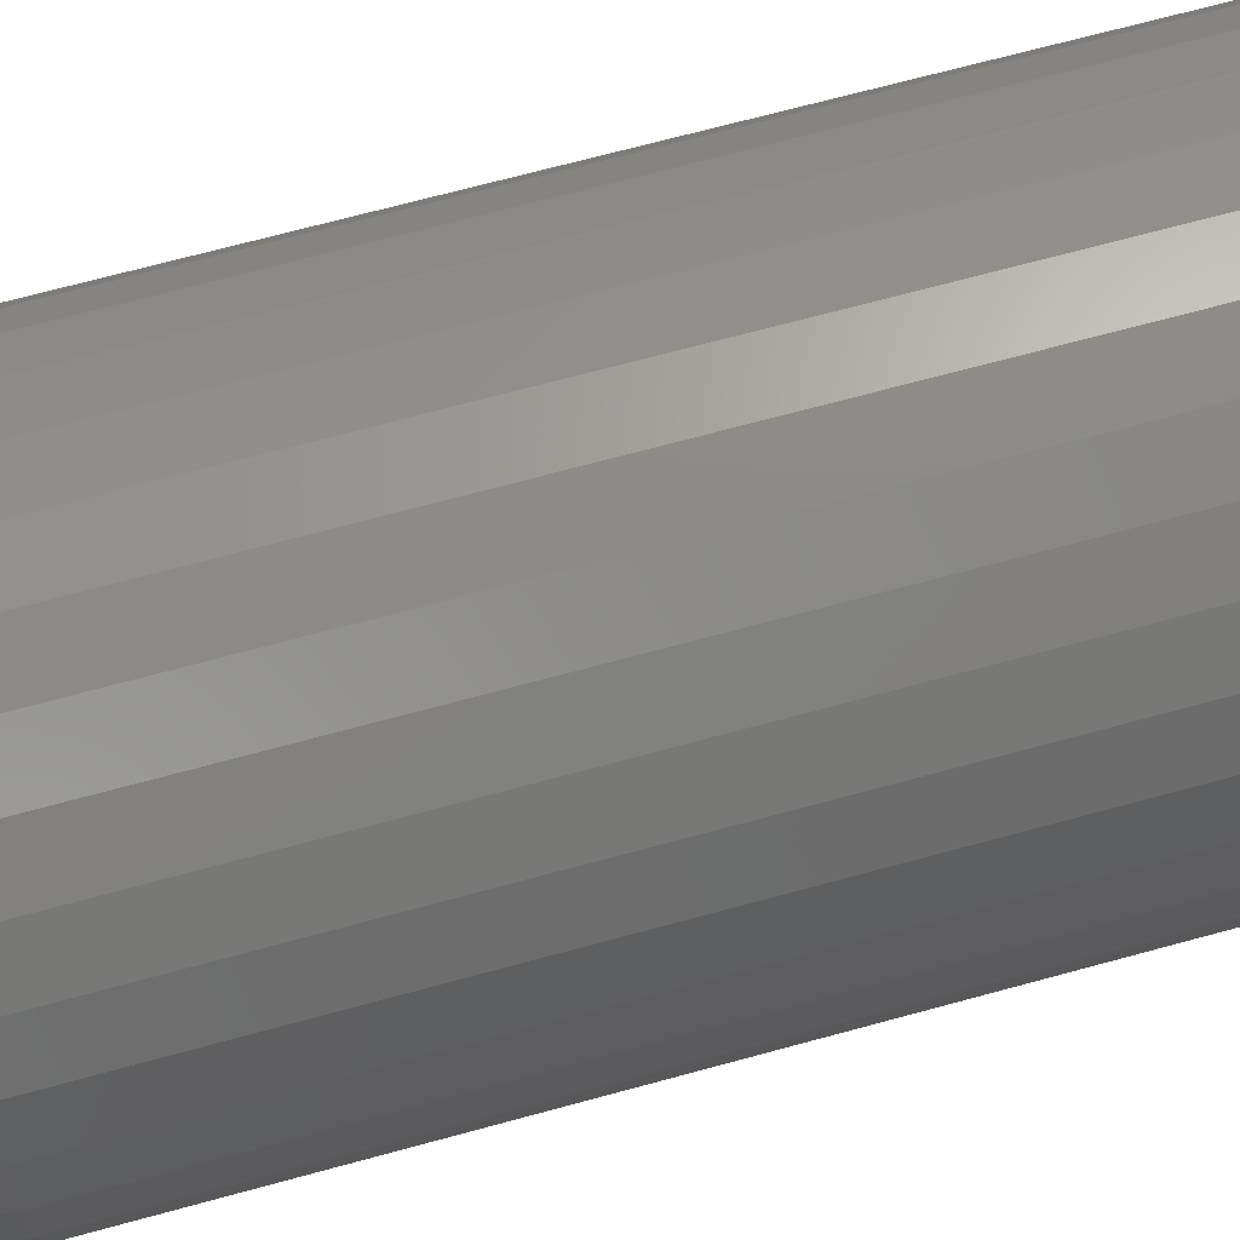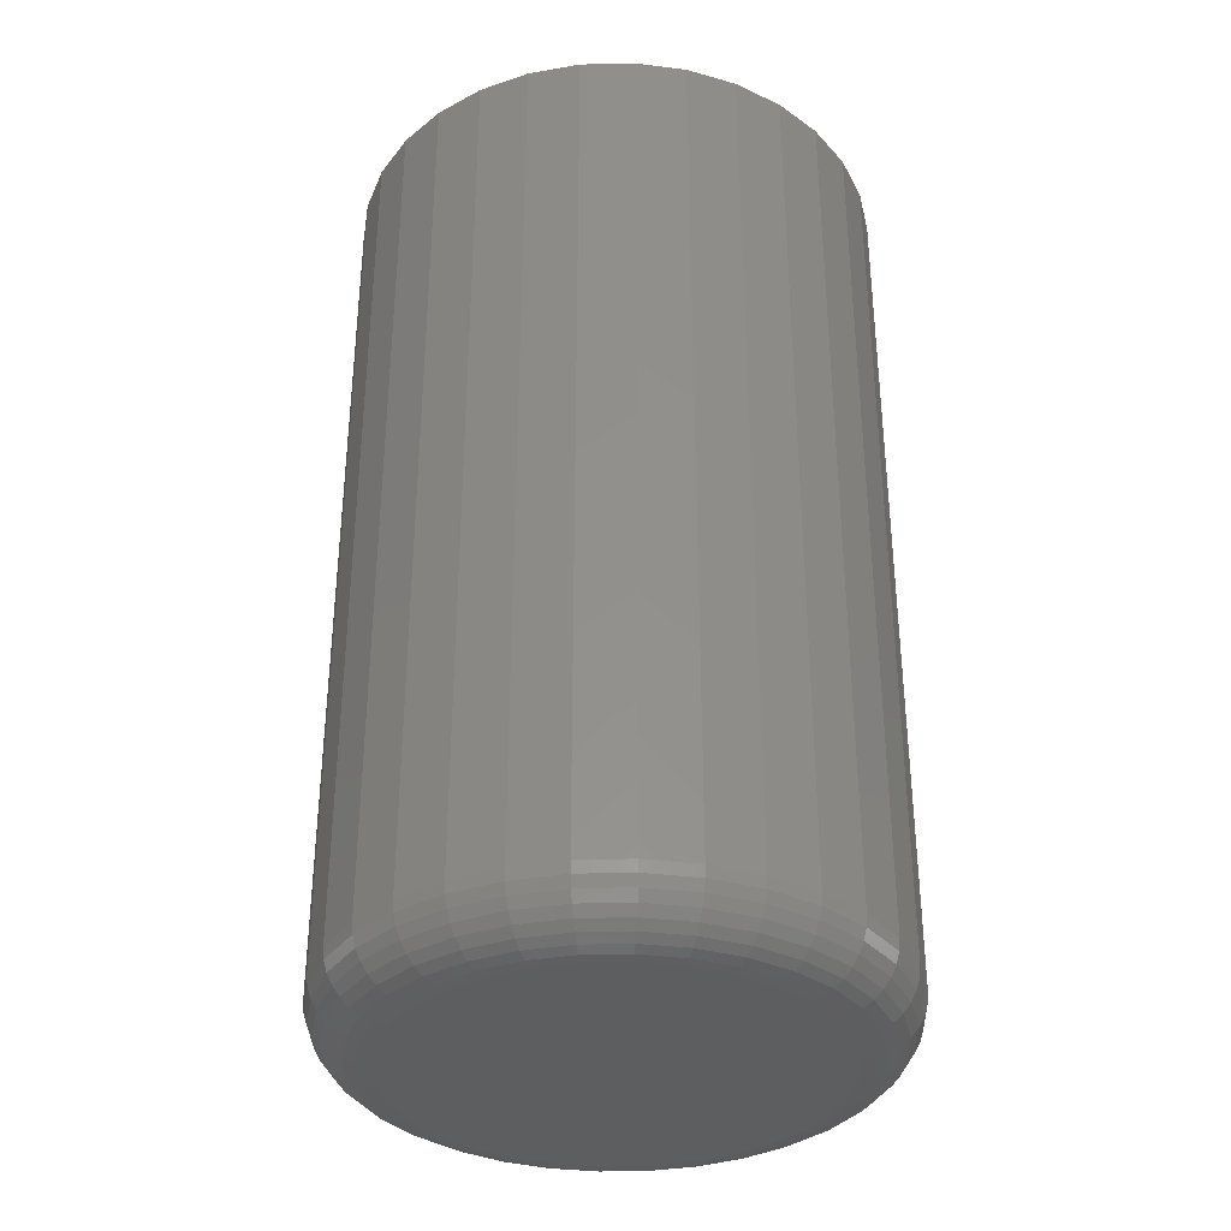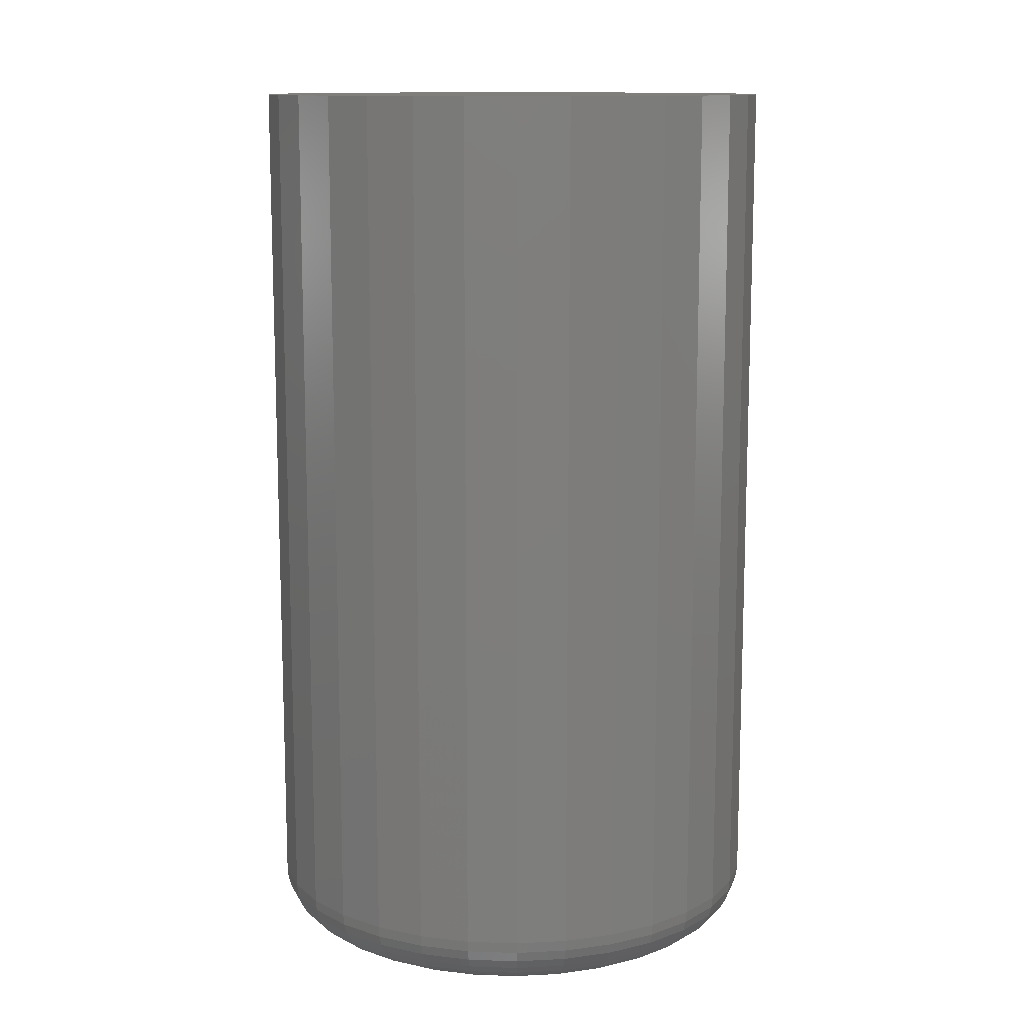
<metadata>
{"format":"stl","ext":"stl","renderer":"f3d","projection":"perspective","resolution":1024,"background":"white","views":[{"elev":71.2,"azim":74.9,"up":"+Z"},{"elev":-34.6,"azim":18.7,"up":"+Y"},{"elev":12.1,"azim":-46.1,"up":"+Y"}]}
</metadata>
<code>
# stl→obj: 320 verts, 636 faces
v 0.6612 -0.125 0.4066
v 0.6558 -0.125 0.406
v 0.6506 -0.125 0.4045
v 0.6666 -0.125 0.406
v 0.6718 -0.125 0.4045
v 0.6458 -0.125 0.4019
v 0.6766 -0.125 0.4019
v 0.6416 -0.125 0.3985
v 0.6808 -0.125 0.3985
v 0.6381 -0.125 0.3943
v 0.6842 -0.125 0.3943
v 0.6356 -0.125 0.3895
v 0.6868 -0.125 0.3895
v 0.634 -0.125 0.3843
v 0.6884 -0.125 0.3843
v 0.6884 -0.125 0.3735
v 0.6356 -0.125 0.3683
v 0.6868 -0.125 0.3683
v 0.6381 -0.125 0.3635
v 0.6842 -0.125 0.3635
v 0.6416 -0.125 0.3593
v 0.6808 -0.125 0.3593
v 0.6458 -0.125 0.3558
v 0.6766 -0.125 0.3558
v 0.6506 -0.125 0.3533
v 0.6718 -0.125 0.3533
v 0.6558 -0.125 0.3517
v 0.6612 -0.125 0.3512
v 0.6666 -0.125 0.3517
v 0.6889 -0.125 0.3789
v 0.6335 -0.125 0.3789
v 0.634 -0.125 0.3735
v 0.6967 8.524e-17 0.3789
v 0.6967 -0.1172 0.3789
v 0.696 8.482e-17 0.3719
v 0.696 -0.1172 0.3719
v 0.694 8.433e-17 0.3653
v 0.694 -0.1172 0.3653
v 0.6907 8.381e-17 0.3591
v 0.6907 -0.1172 0.3591
v 0.6863 8.327e-17 0.3537
v 0.6863 -0.1172 0.3537
v 0.6809 8.272e-17 0.3493
v 0.6809 -0.1172 0.3493
v 0.6748 8.22e-17 0.346
v 0.6748 -0.1172 0.346
v 0.6681 8.172e-17 0.344
v 0.6681 -0.1172 0.344
v 0.6612 8.129e-17 0.3433
v 0.6612 -0.1172 0.3433
v 0.6543 8.095e-17 0.344
v 0.6543 -0.1172 0.344
v 0.6476 8.069e-17 0.346
v 0.6476 -0.1172 0.346
v 0.6414 8.053e-17 0.3493
v 0.6414 -0.1172 0.3493
v 0.6361 8.048e-17 0.3537
v 0.6361 -0.1172 0.3537
v 0.6316 8.053e-17 0.3591
v 0.6316 -0.1172 0.3591
v 0.6284 8.069e-17 0.3653
v 0.6284 -0.1172 0.3653
v 0.6263 8.095e-17 0.3719
v 0.6263 -0.1172 0.3719
v 0.6257 8.129e-17 0.3789
v 0.6257 -0.1172 0.3789
v 0.6263 8.172e-17 0.3858
v 0.6263 -0.1172 0.3858
v 0.6284 8.22e-17 0.3925
v 0.6284 -0.1172 0.3925
v 0.6316 8.272e-17 0.3986
v 0.6316 -0.1172 0.3986
v 0.6361 8.327e-17 0.404
v 0.6361 -0.1172 0.404
v 0.6414 8.381e-17 0.4084
v 0.6414 -0.1172 0.4084
v 0.6476 8.433e-17 0.4117
v 0.6476 -0.1172 0.4117
v 0.6543 8.482e-17 0.4137
v 0.6543 -0.1172 0.4137
v 0.6612 8.524e-17 0.4144
v 0.6612 -0.1172 0.4144
v 0.6681 8.559e-17 0.4137
v 0.6681 -0.1172 0.4137
v 0.6748 8.584e-17 0.4117
v 0.6748 -0.1172 0.4117
v 0.6809 8.6e-17 0.4084
v 0.6809 -0.1172 0.4084
v 0.6863 8.606e-17 0.404
v 0.6863 -0.1172 0.404
v 0.6907 8.6e-17 0.3986
v 0.6907 -0.1172 0.3986
v 0.694 8.584e-17 0.3925
v 0.694 -0.1172 0.3925
v 0.696 8.559e-17 0.3858
v 0.696 -0.1172 0.3858
v 0.6904 -0.1248 0.3789
v 0.6899 -0.1248 0.3732
v 0.6919 -0.1244 0.3789
v 0.6913 -0.1244 0.3729
v 0.6932 -0.1237 0.3789
v 0.6926 -0.1237 0.3726
v 0.6944 -0.1227 0.3789
v 0.6938 -0.1227 0.3724
v 0.6954 -0.1215 0.3789
v 0.6947 -0.1215 0.3722
v 0.6961 -0.1202 0.3789
v 0.6954 -0.1202 0.3721
v 0.6966 -0.1187 0.3789
v 0.6959 -0.1187 0.372
v 0.6325 -0.1248 0.3732
v 0.6319 -0.1248 0.3789
v 0.6311 -0.1244 0.3729
v 0.6305 -0.1244 0.3789
v 0.6297 -0.1237 0.3726
v 0.6291 -0.1237 0.3789
v 0.6286 -0.1227 0.3724
v 0.6279 -0.1227 0.3789
v 0.6276 -0.1215 0.3722
v 0.627 -0.1215 0.3789
v 0.6269 -0.1202 0.3721
v 0.6263 -0.1202 0.3789
v 0.6265 -0.1187 0.372
v 0.6258 -0.1187 0.3789
v 0.6342 -0.1248 0.3677
v 0.6328 -0.1244 0.3671
v 0.6316 -0.1237 0.3666
v 0.6305 -0.1227 0.3661
v 0.6296 -0.1215 0.3658
v 0.6289 -0.1202 0.3655
v 0.6285 -0.1187 0.3653
v 0.6369 -0.1248 0.3626
v 0.6357 -0.1244 0.3618
v 0.6345 -0.1237 0.3611
v 0.6335 -0.1227 0.3604
v 0.6327 -0.1215 0.3599
v 0.6321 -0.1202 0.3595
v 0.6318 -0.1187 0.3592
v 0.6405 -0.1248 0.3582
v 0.6395 -0.1244 0.3572
v 0.6385 -0.1237 0.3562
v 0.6377 -0.1227 0.3554
v 0.637 -0.1215 0.3547
v 0.6365 -0.1202 0.3542
v 0.6362 -0.1187 0.3539
v 0.6449 -0.1248 0.3546
v 0.6441 -0.1244 0.3533
v 0.6434 -0.1237 0.3522
v 0.6427 -0.1227 0.3512
v 0.6422 -0.1215 0.3504
v 0.6418 -0.1202 0.3498
v 0.6415 -0.1187 0.3495
v 0.65 -0.1248 0.3519
v 0.6494 -0.1244 0.3505
v 0.6489 -0.1237 0.3493
v 0.6485 -0.1227 0.3482
v 0.6481 -0.1215 0.3473
v 0.6478 -0.1202 0.3466
v 0.6476 -0.1187 0.3462
v 0.6555 -0.1248 0.3502
v 0.6552 -0.1244 0.3488
v 0.6549 -0.1237 0.3474
v 0.6547 -0.1227 0.3463
v 0.6545 -0.1215 0.3453
v 0.6544 -0.1202 0.3446
v 0.6543 -0.1187 0.3442
v 0.6612 -0.1248 0.3496
v 0.6612 -0.1244 0.3482
v 0.6612 -0.1237 0.3468
v 0.6612 -0.1227 0.3456
v 0.6612 -0.1215 0.3447
v 0.6612 -0.1202 0.3439
v 0.6612 -0.1187 0.3435
v 0.6669 -0.1248 0.3502
v 0.6672 -0.1244 0.3488
v 0.6674 -0.1237 0.3474
v 0.6677 -0.1227 0.3463
v 0.6679 -0.1215 0.3453
v 0.668 -0.1202 0.3446
v 0.6681 -0.1187 0.3442
v 0.6724 -0.1248 0.3519
v 0.6729 -0.1244 0.3505
v 0.6735 -0.1237 0.3493
v 0.6739 -0.1227 0.3482
v 0.6743 -0.1215 0.3473
v 0.6746 -0.1202 0.3466
v 0.6747 -0.1187 0.3462
v 0.6774 -0.1248 0.3546
v 0.6782 -0.1244 0.3533
v 0.679 -0.1237 0.3522
v 0.6797 -0.1227 0.3512
v 0.6802 -0.1215 0.3504
v 0.6806 -0.1202 0.3498
v 0.6808 -0.1187 0.3495
v 0.6819 -0.1248 0.3582
v 0.6829 -0.1244 0.3572
v 0.6838 -0.1237 0.3562
v 0.6847 -0.1227 0.3554
v 0.6854 -0.1215 0.3547
v 0.6859 -0.1202 0.3542
v 0.6862 -0.1187 0.3539
v 0.6855 -0.1248 0.3626
v 0.6867 -0.1244 0.3618
v 0.6878 -0.1237 0.3611
v 0.6888 -0.1227 0.3604
v 0.6896 -0.1215 0.3599
v 0.6902 -0.1202 0.3595
v 0.6906 -0.1187 0.3592
v 0.6882 -0.1248 0.3677
v 0.6896 -0.1244 0.3671
v 0.6908 -0.1237 0.3666
v 0.6919 -0.1227 0.3661
v 0.6928 -0.1215 0.3658
v 0.6935 -0.1202 0.3655
v 0.6939 -0.1187 0.3653
v 0.6325 -0.1248 0.3846
v 0.6311 -0.1244 0.3849
v 0.6297 -0.1237 0.3851
v 0.6286 -0.1227 0.3853
v 0.6276 -0.1215 0.3855
v 0.6269 -0.1202 0.3857
v 0.6265 -0.1187 0.3858
v 0.6899 -0.1248 0.3846
v 0.6913 -0.1244 0.3849
v 0.6926 -0.1237 0.3851
v 0.6938 -0.1227 0.3853
v 0.6947 -0.1215 0.3855
v 0.6954 -0.1202 0.3857
v 0.6959 -0.1187 0.3858
v 0.6882 -0.1248 0.3901
v 0.6896 -0.1244 0.3906
v 0.6908 -0.1237 0.3911
v 0.6919 -0.1227 0.3916
v 0.6928 -0.1215 0.392
v 0.6935 -0.1202 0.3922
v 0.6939 -0.1187 0.3924
v 0.6855 -0.1248 0.3951
v 0.6867 -0.1244 0.3959
v 0.6878 -0.1237 0.3967
v 0.6888 -0.1227 0.3973
v 0.6896 -0.1215 0.3979
v 0.6902 -0.1202 0.3983
v 0.6906 -0.1187 0.3985
v 0.6819 -0.1248 0.3995
v 0.6829 -0.1244 0.4006
v 0.6838 -0.1237 0.4015
v 0.6847 -0.1227 0.4024
v 0.6854 -0.1215 0.4031
v 0.6859 -0.1202 0.4036
v 0.6862 -0.1187 0.4039
v 0.6774 -0.1248 0.4032
v 0.6782 -0.1244 0.4044
v 0.679 -0.1237 0.4055
v 0.6797 -0.1227 0.4065
v 0.6802 -0.1215 0.4073
v 0.6806 -0.1202 0.4079
v 0.6808 -0.1187 0.4083
v 0.6724 -0.1248 0.4059
v 0.6729 -0.1244 0.4072
v 0.6735 -0.1237 0.4085
v 0.6739 -0.1227 0.4096
v 0.6743 -0.1215 0.4105
v 0.6746 -0.1202 0.4111
v 0.6747 -0.1187 0.4115
v 0.6669 -0.1248 0.4075
v 0.6672 -0.1244 0.409
v 0.6674 -0.1237 0.4103
v 0.6677 -0.1227 0.4115
v 0.6679 -0.1215 0.4124
v 0.668 -0.1202 0.4131
v 0.6681 -0.1187 0.4136
v 0.6612 -0.1248 0.4081
v 0.6612 -0.1244 0.4096
v 0.6612 -0.1237 0.4109
v 0.6612 -0.1227 0.4121
v 0.6612 -0.1215 0.4131
v 0.6612 -0.1202 0.4138
v 0.6612 -0.1187 0.4142
v 0.6555 -0.1248 0.4075
v 0.6552 -0.1244 0.409
v 0.6549 -0.1237 0.4103
v 0.6547 -0.1227 0.4115
v 0.6545 -0.1215 0.4124
v 0.6544 -0.1202 0.4131
v 0.6543 -0.1187 0.4136
v 0.65 -0.1248 0.4059
v 0.6494 -0.1244 0.4072
v 0.6489 -0.1237 0.4085
v 0.6485 -0.1227 0.4096
v 0.6481 -0.1215 0.4105
v 0.6478 -0.1202 0.4111
v 0.6476 -0.1187 0.4115
v 0.6449 -0.1248 0.4032
v 0.6441 -0.1244 0.4044
v 0.6434 -0.1237 0.4055
v 0.6427 -0.1227 0.4065
v 0.6422 -0.1215 0.4073
v 0.6418 -0.1202 0.4079
v 0.6415 -0.1187 0.4083
v 0.6405 -0.1248 0.3995
v 0.6395 -0.1244 0.4006
v 0.6385 -0.1237 0.4015
v 0.6377 -0.1227 0.4024
v 0.637 -0.1215 0.4031
v 0.6365 -0.1202 0.4036
v 0.6362 -0.1187 0.4039
v 0.6369 -0.1248 0.3951
v 0.6357 -0.1244 0.3959
v 0.6345 -0.1237 0.3967
v 0.6335 -0.1227 0.3973
v 0.6327 -0.1215 0.3979
v 0.6321 -0.1202 0.3983
v 0.6318 -0.1187 0.3985
v 0.6342 -0.1248 0.3901
v 0.6328 -0.1244 0.3906
v 0.6316 -0.1237 0.3911
v 0.6305 -0.1227 0.3916
v 0.6296 -0.1215 0.392
v 0.6289 -0.1202 0.3922
v 0.6285 -0.1187 0.3924
f 1 2 3
f 4 1 3
f 4 3 5
f 5 3 6
f 5 6 7
f 7 6 8
f 7 8 9
f 9 8 10
f 9 10 11
f 11 10 12
f 11 12 13
f 13 12 14
f 13 14 15
f 16 17 18
f 18 17 19
f 18 19 20
f 20 19 21
f 20 21 22
f 22 21 23
f 22 23 24
f 24 23 25
f 24 25 26
f 26 25 27
f 26 27 28
f 26 28 29
f 15 14 30
f 30 14 31
f 30 31 16
f 16 31 32
f 16 32 17
f 33 34 35
f 35 34 36
f 35 36 37
f 37 36 38
f 37 38 39
f 39 38 40
f 39 40 41
f 41 40 42
f 41 42 43
f 43 42 44
f 43 44 45
f 45 44 46
f 45 46 47
f 47 46 48
f 47 48 49
f 49 48 50
f 49 50 51
f 51 50 52
f 51 52 53
f 53 52 54
f 53 54 55
f 55 54 56
f 55 56 57
f 57 56 58
f 57 58 59
f 59 58 60
f 59 60 61
f 61 60 62
f 61 62 63
f 63 62 64
f 63 64 65
f 65 64 66
f 65 66 67
f 67 66 68
f 67 68 69
f 69 68 70
f 69 70 71
f 71 70 72
f 71 72 73
f 73 72 74
f 73 74 75
f 75 74 76
f 75 76 77
f 77 76 78
f 77 78 79
f 79 78 80
f 79 80 81
f 81 80 82
f 81 82 83
f 83 82 84
f 83 84 85
f 85 84 86
f 85 86 87
f 87 86 88
f 87 88 89
f 89 88 90
f 89 90 91
f 91 90 92
f 91 92 93
f 93 92 94
f 93 94 95
f 95 94 96
f 95 96 33
f 33 96 34
f 30 16 97
f 97 16 98
f 97 98 99
f 99 98 100
f 99 100 101
f 101 100 102
f 101 102 103
f 103 102 104
f 103 104 105
f 105 104 106
f 105 106 107
f 107 106 108
f 107 108 109
f 109 108 110
f 109 110 34
f 34 110 36
f 32 31 111
f 111 31 112
f 111 112 113
f 113 112 114
f 113 114 115
f 115 114 116
f 115 116 117
f 117 116 118
f 117 118 119
f 119 118 120
f 119 120 121
f 121 120 122
f 121 122 123
f 123 122 124
f 123 124 64
f 64 124 66
f 17 32 125
f 125 32 111
f 125 111 126
f 126 111 113
f 126 113 127
f 127 113 115
f 127 115 128
f 128 115 117
f 128 117 129
f 129 117 119
f 129 119 130
f 130 119 121
f 130 121 131
f 131 121 123
f 131 123 62
f 62 123 64
f 19 17 132
f 132 17 125
f 132 125 133
f 133 125 126
f 133 126 134
f 134 126 127
f 134 127 135
f 135 127 128
f 135 128 136
f 136 128 129
f 136 129 137
f 137 129 130
f 137 130 138
f 138 130 131
f 138 131 60
f 60 131 62
f 21 19 139
f 139 19 132
f 139 132 140
f 140 132 133
f 140 133 141
f 141 133 134
f 141 134 142
f 142 134 135
f 142 135 143
f 143 135 136
f 143 136 144
f 144 136 137
f 144 137 145
f 145 137 138
f 145 138 58
f 58 138 60
f 23 21 146
f 146 21 139
f 146 139 147
f 147 139 140
f 147 140 148
f 148 140 141
f 148 141 149
f 149 141 142
f 149 142 150
f 150 142 143
f 150 143 151
f 151 143 144
f 151 144 152
f 152 144 145
f 152 145 56
f 56 145 58
f 25 23 153
f 153 23 146
f 153 146 154
f 154 146 147
f 154 147 155
f 155 147 148
f 155 148 156
f 156 148 149
f 156 149 157
f 157 149 150
f 157 150 158
f 158 150 151
f 158 151 159
f 159 151 152
f 159 152 54
f 54 152 56
f 27 25 160
f 160 25 153
f 160 153 161
f 161 153 154
f 161 154 162
f 162 154 155
f 162 155 163
f 163 155 156
f 163 156 164
f 164 156 157
f 164 157 165
f 165 157 158
f 165 158 166
f 166 158 159
f 166 159 52
f 52 159 54
f 28 27 167
f 167 27 160
f 167 160 168
f 168 160 161
f 168 161 169
f 169 161 162
f 169 162 170
f 170 162 163
f 170 163 171
f 171 163 164
f 171 164 172
f 172 164 165
f 172 165 173
f 173 165 166
f 173 166 50
f 50 166 52
f 29 28 174
f 174 28 167
f 174 167 175
f 175 167 168
f 175 168 176
f 176 168 169
f 176 169 177
f 177 169 170
f 177 170 178
f 178 170 171
f 178 171 179
f 179 171 172
f 179 172 180
f 180 172 173
f 180 173 48
f 48 173 50
f 26 29 181
f 181 29 174
f 181 174 182
f 182 174 175
f 182 175 183
f 183 175 176
f 183 176 184
f 184 176 177
f 184 177 185
f 185 177 178
f 185 178 186
f 186 178 179
f 186 179 187
f 187 179 180
f 187 180 46
f 46 180 48
f 24 26 188
f 188 26 181
f 188 181 189
f 189 181 182
f 189 182 190
f 190 182 183
f 190 183 191
f 191 183 184
f 191 184 192
f 192 184 185
f 192 185 193
f 193 185 186
f 193 186 194
f 194 186 187
f 194 187 44
f 44 187 46
f 22 24 195
f 195 24 188
f 195 188 196
f 196 188 189
f 196 189 197
f 197 189 190
f 197 190 198
f 198 190 191
f 198 191 199
f 199 191 192
f 199 192 200
f 200 192 193
f 200 193 201
f 201 193 194
f 201 194 42
f 42 194 44
f 20 22 202
f 202 22 195
f 202 195 203
f 203 195 196
f 203 196 204
f 204 196 197
f 204 197 205
f 205 197 198
f 205 198 206
f 206 198 199
f 206 199 207
f 207 199 200
f 207 200 208
f 208 200 201
f 208 201 40
f 40 201 42
f 18 20 209
f 209 20 202
f 209 202 210
f 210 202 203
f 210 203 211
f 211 203 204
f 211 204 212
f 212 204 205
f 212 205 213
f 213 205 206
f 213 206 214
f 214 206 207
f 214 207 215
f 215 207 208
f 215 208 38
f 38 208 40
f 16 18 98
f 98 18 209
f 98 209 100
f 100 209 210
f 100 210 102
f 102 210 211
f 102 211 104
f 104 211 212
f 104 212 106
f 106 212 213
f 106 213 108
f 108 213 214
f 108 214 110
f 110 214 215
f 110 215 36
f 36 215 38
f 31 14 112
f 112 14 216
f 112 216 114
f 114 216 217
f 114 217 116
f 116 217 218
f 116 218 118
f 118 218 219
f 118 219 120
f 120 219 220
f 120 220 122
f 122 220 221
f 122 221 124
f 124 221 222
f 124 222 66
f 66 222 68
f 15 30 223
f 223 30 97
f 223 97 224
f 224 97 99
f 224 99 225
f 225 99 101
f 225 101 226
f 226 101 103
f 226 103 227
f 227 103 105
f 227 105 228
f 228 105 107
f 228 107 229
f 229 107 109
f 229 109 96
f 96 109 34
f 13 15 230
f 230 15 223
f 230 223 231
f 231 223 224
f 231 224 232
f 232 224 225
f 232 225 233
f 233 225 226
f 233 226 234
f 234 226 227
f 234 227 235
f 235 227 228
f 235 228 236
f 236 228 229
f 236 229 94
f 94 229 96
f 11 13 237
f 237 13 230
f 237 230 238
f 238 230 231
f 238 231 239
f 239 231 232
f 239 232 240
f 240 232 233
f 240 233 241
f 241 233 234
f 241 234 242
f 242 234 235
f 242 235 243
f 243 235 236
f 243 236 92
f 92 236 94
f 9 11 244
f 244 11 237
f 244 237 245
f 245 237 238
f 245 238 246
f 246 238 239
f 246 239 247
f 247 239 240
f 247 240 248
f 248 240 241
f 248 241 249
f 249 241 242
f 249 242 250
f 250 242 243
f 250 243 90
f 90 243 92
f 7 9 251
f 251 9 244
f 251 244 252
f 252 244 245
f 252 245 253
f 253 245 246
f 253 246 254
f 254 246 247
f 254 247 255
f 255 247 248
f 255 248 256
f 256 248 249
f 256 249 257
f 257 249 250
f 257 250 88
f 88 250 90
f 5 7 258
f 258 7 251
f 258 251 259
f 259 251 252
f 259 252 260
f 260 252 253
f 260 253 261
f 261 253 254
f 261 254 262
f 262 254 255
f 262 255 263
f 263 255 256
f 263 256 264
f 264 256 257
f 264 257 86
f 86 257 88
f 4 5 265
f 265 5 258
f 265 258 266
f 266 258 259
f 266 259 267
f 267 259 260
f 267 260 268
f 268 260 261
f 268 261 269
f 269 261 262
f 269 262 270
f 270 262 263
f 270 263 271
f 271 263 264
f 271 264 84
f 84 264 86
f 1 4 272
f 272 4 265
f 272 265 273
f 273 265 266
f 273 266 274
f 274 266 267
f 274 267 275
f 275 267 268
f 275 268 276
f 276 268 269
f 276 269 277
f 277 269 270
f 277 270 278
f 278 270 271
f 278 271 82
f 82 271 84
f 2 1 279
f 279 1 272
f 279 272 280
f 280 272 273
f 280 273 281
f 281 273 274
f 281 274 282
f 282 274 275
f 282 275 283
f 283 275 276
f 283 276 284
f 284 276 277
f 284 277 285
f 285 277 278
f 285 278 80
f 80 278 82
f 3 2 286
f 286 2 279
f 286 279 287
f 287 279 280
f 287 280 288
f 288 280 281
f 288 281 289
f 289 281 282
f 289 282 290
f 290 282 283
f 290 283 291
f 291 283 284
f 291 284 292
f 292 284 285
f 292 285 78
f 78 285 80
f 6 3 293
f 293 3 286
f 293 286 294
f 294 286 287
f 294 287 295
f 295 287 288
f 295 288 296
f 296 288 289
f 296 289 297
f 297 289 290
f 297 290 298
f 298 290 291
f 298 291 299
f 299 291 292
f 299 292 76
f 76 292 78
f 8 6 300
f 300 6 293
f 300 293 301
f 301 293 294
f 301 294 302
f 302 294 295
f 302 295 303
f 303 295 296
f 303 296 304
f 304 296 297
f 304 297 305
f 305 297 298
f 305 298 306
f 306 298 299
f 306 299 74
f 74 299 76
f 10 8 307
f 307 8 300
f 307 300 308
f 308 300 301
f 308 301 309
f 309 301 302
f 309 302 310
f 310 302 303
f 310 303 311
f 311 303 304
f 311 304 312
f 312 304 305
f 312 305 313
f 313 305 306
f 313 306 72
f 72 306 74
f 12 10 314
f 314 10 307
f 314 307 315
f 315 307 308
f 315 308 316
f 316 308 309
f 316 309 317
f 317 309 310
f 317 310 318
f 318 310 311
f 318 311 319
f 319 311 312
f 319 312 320
f 320 312 313
f 320 313 70
f 70 313 72
f 14 12 216
f 216 12 314
f 216 314 217
f 217 314 315
f 217 315 218
f 218 315 316
f 218 316 219
f 219 316 317
f 219 317 220
f 220 317 318
f 220 318 221
f 221 318 319
f 221 319 222
f 222 319 320
f 222 320 68
f 68 320 70
f 77 79 81
f 77 81 83
f 85 77 83
f 75 77 85
f 87 75 85
f 73 75 87
f 89 73 87
f 71 73 89
f 91 71 89
f 69 71 91
f 93 69 91
f 67 69 93
f 95 67 93
f 37 61 35
f 59 61 37
f 39 59 37
f 57 59 39
f 41 57 39
f 55 57 41
f 43 55 41
f 53 55 43
f 45 53 43
f 51 53 45
f 49 51 45
f 47 49 45
f 61 63 35
f 35 63 65
f 35 65 33
f 33 65 67
f 33 67 95

</code>
